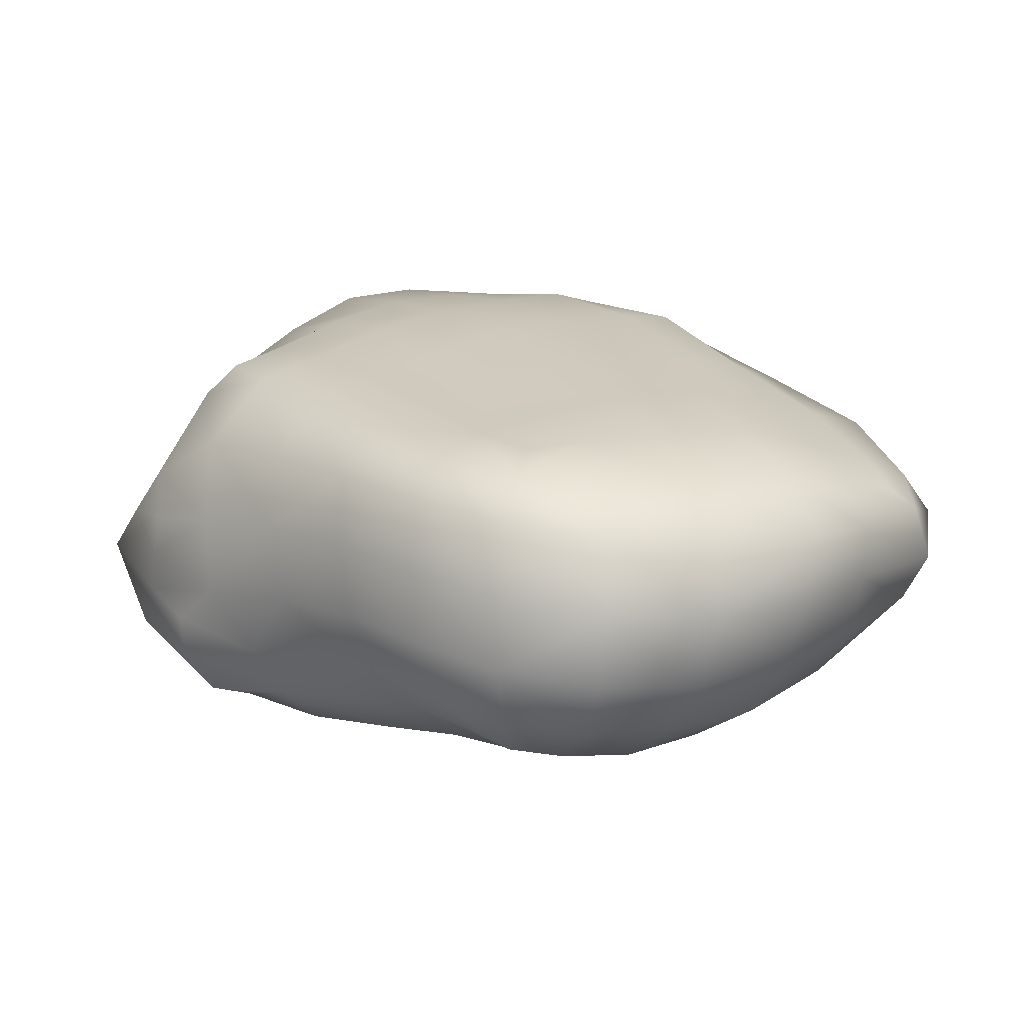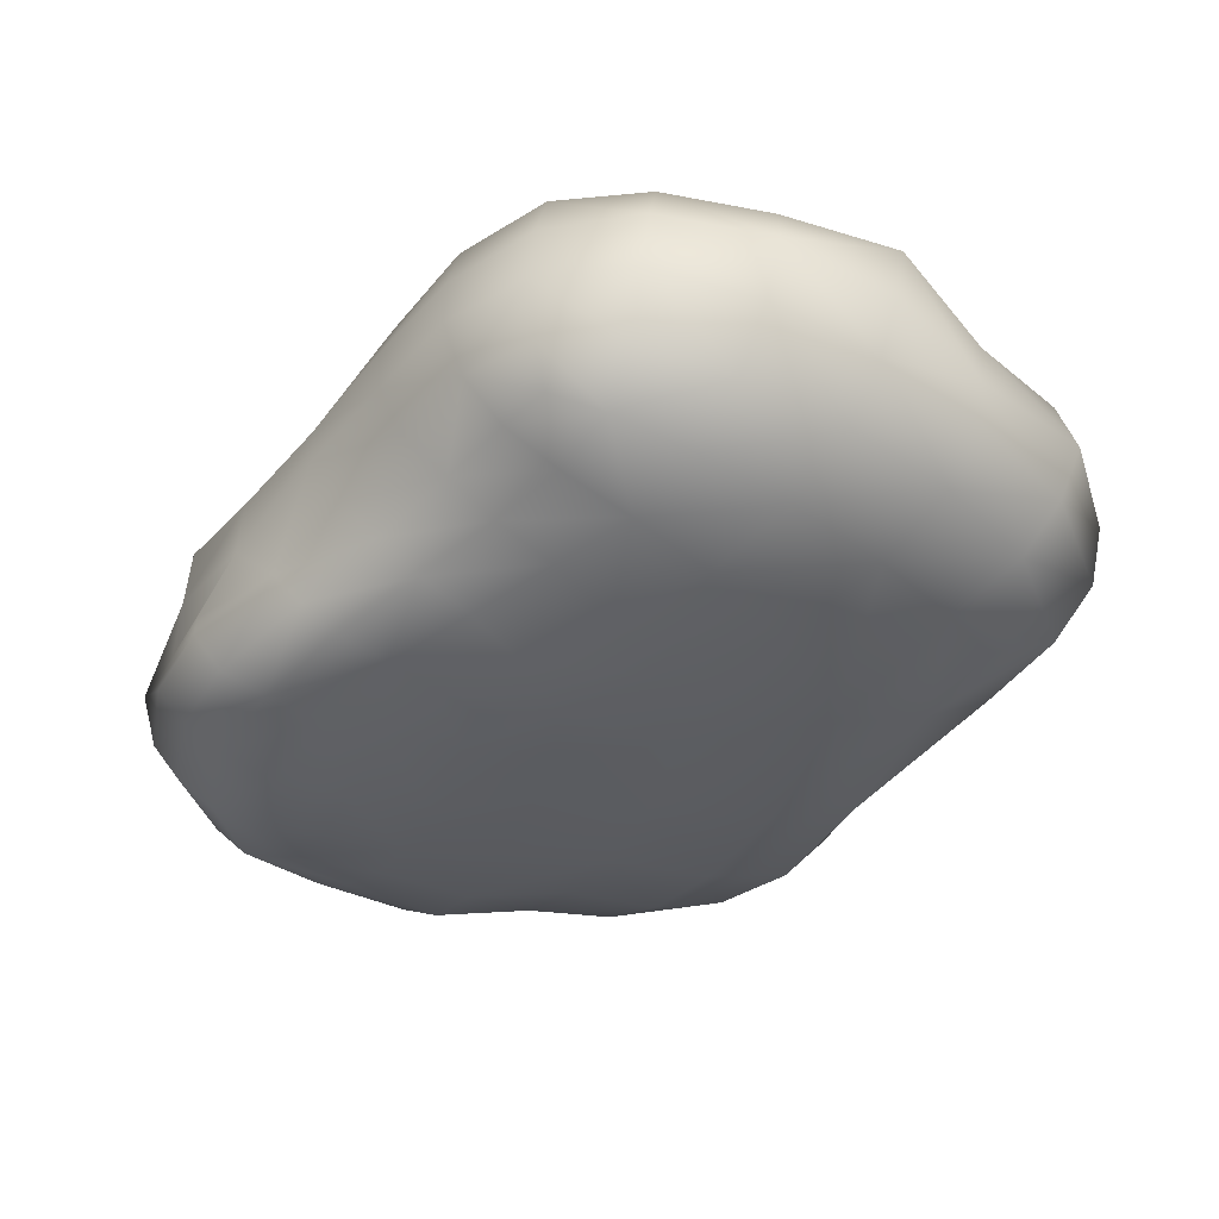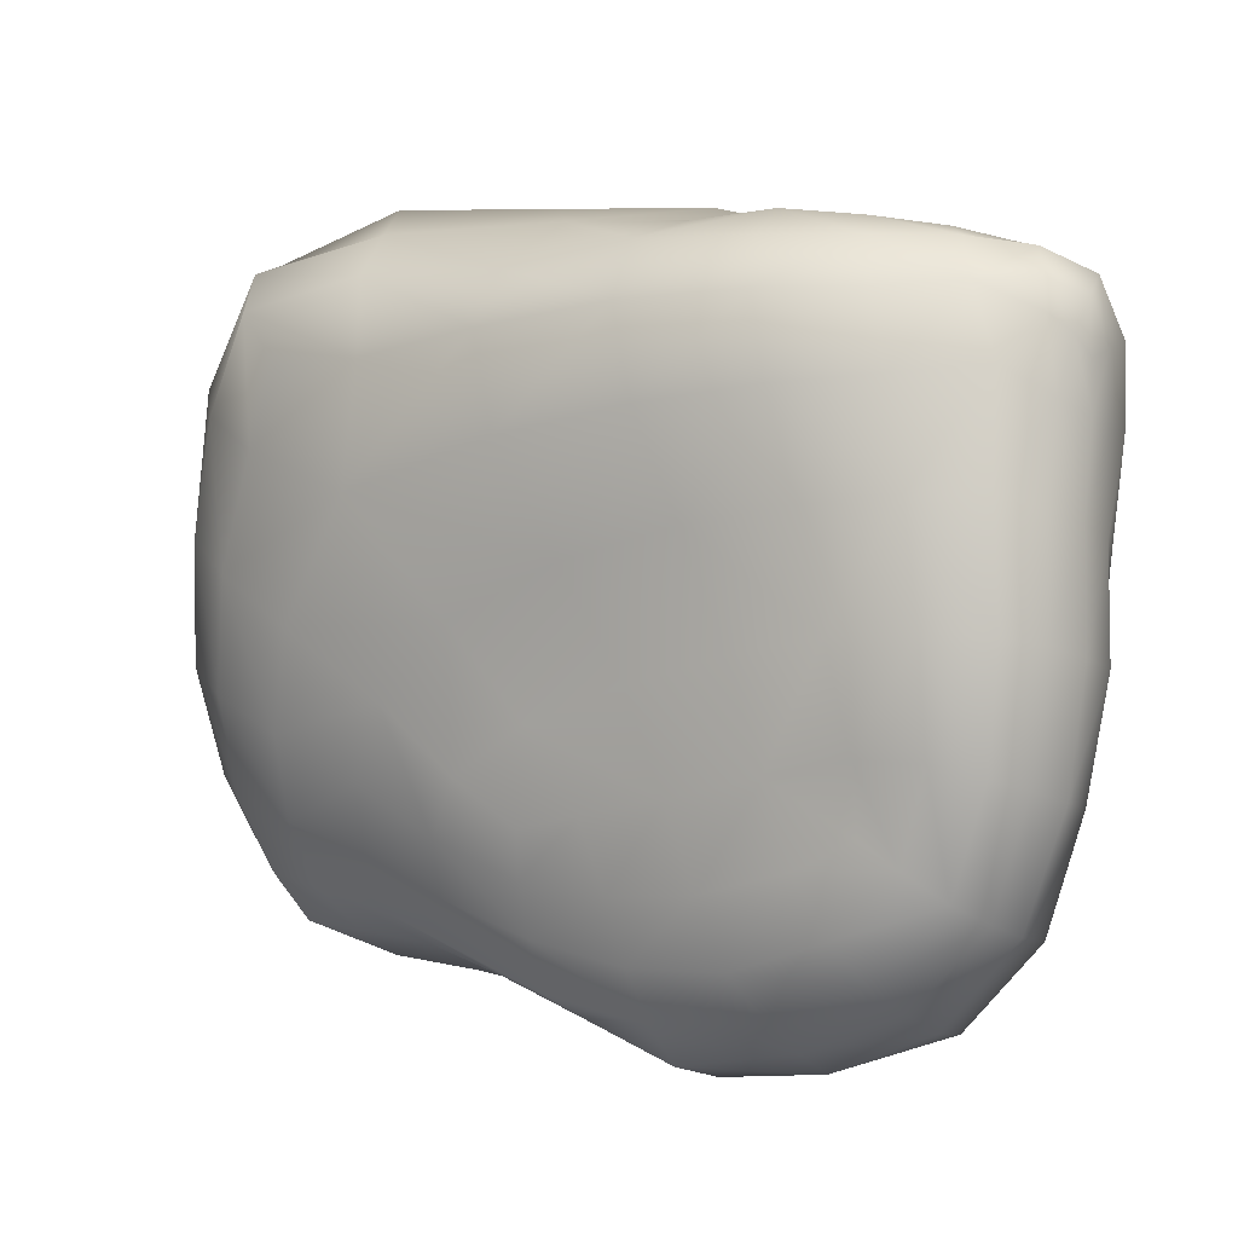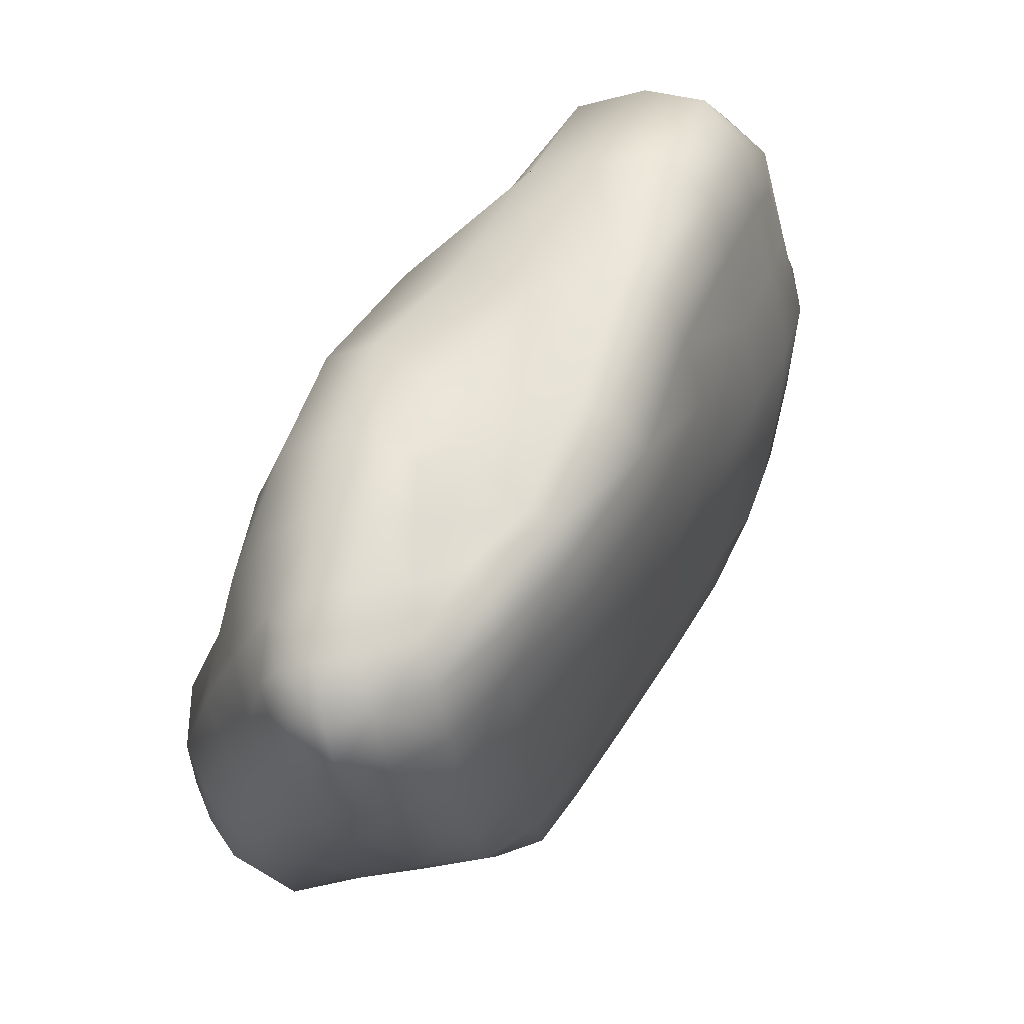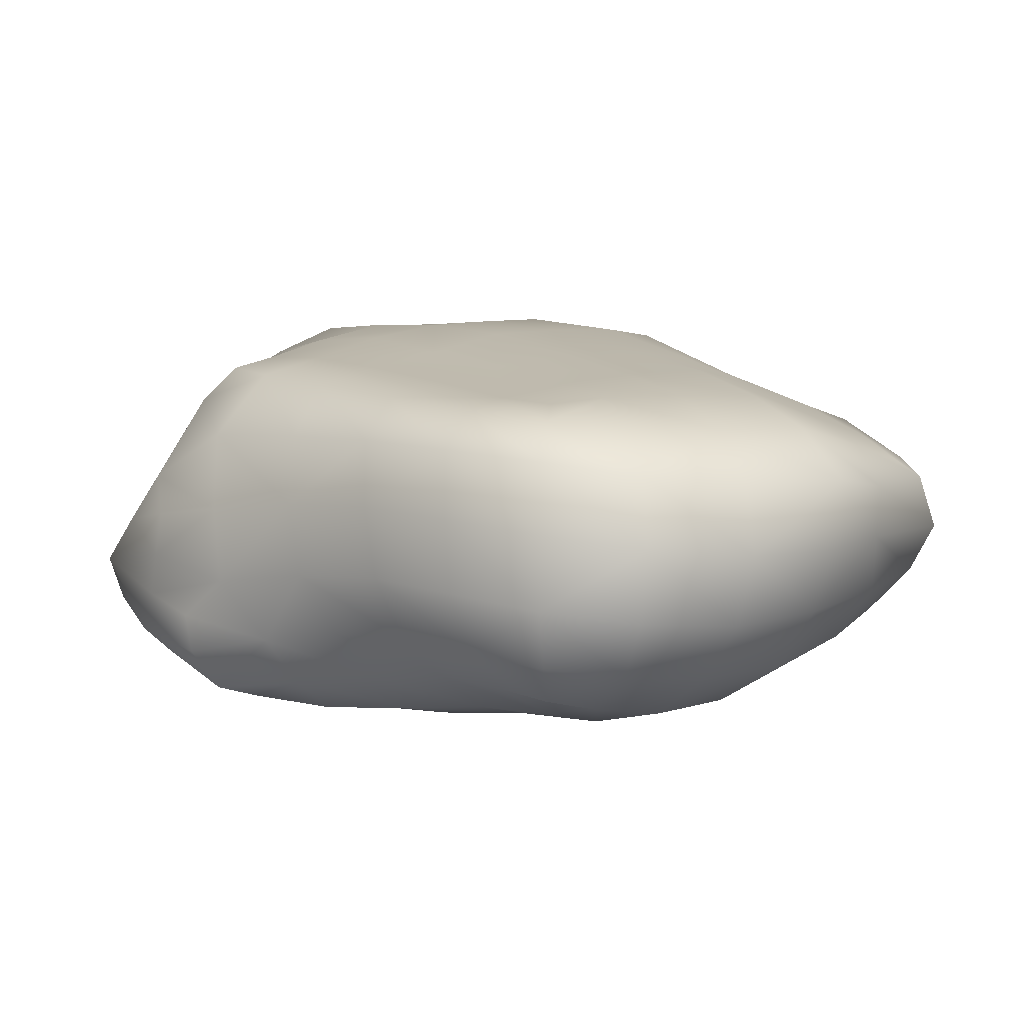
<metadata>
{"format":"obj","ext":"obj","renderer":"f3d","projection":"perspective","resolution":1024,"background":"white","views":[{"elev":23.7,"azim":-135.8,"up":"+Y"},{"elev":-35.3,"azim":-128.8,"up":"+Y"},{"elev":11.1,"azim":28.5,"up":"+Z"},{"elev":61.2,"azim":118.6,"up":"+Z"},{"elev":16.0,"azim":-140.8,"up":"+Y"}]}
</metadata>
<code>
g default
v 0.03616 0.1158 -0.5674
v -0.02093 -0.003444 -0.6006
v -0.1618 0.1468 -0.5734
v -0.2079 0.02823 -0.5975
v -0.4116 -0.07146 -0.5808
v -0.6789 0.0199 0.5445
v -0.6537 -0.08818 0.5372
v -0.5995 -0.1957 0.4862
v -0.4165 -0.06832 0.6058
v 0.2082 0.007423 0.6386
v 0.2906 0.2922 -0.3714
v 0.107 0.3015 -0.4026
v -0.09446 0.3115 -0.4262
v 0.3031 0.3135 0.1424
v 0.48 0.2914 0.154
v -0.09423 0.3209 -0.1199
v 0.1128 0.3115 -0.07083
v 0.3029 0.3147 -0.04463
v 0.4635 0.2893 -0.03749
v -0.27 0.3165 -0.3153
v -0.08477 0.3152 -0.2836
v 0.1136 0.3097 -0.2464
v 0.2928 0.302 -0.2213
v 0.4361 0.2829 -0.2139
v 0.3906 -0.3584 -0.1127
v 0.5162 -0.3369 -0.07662
v 0.475 -0.3443 0.0933
v 0.5581 -0.2723 0.2879
v 0.08851 -0.1577 -0.5869
v 0.03118 -0.2344 -0.5641
v -0.08303 -0.1088 -0.5759
v -0.1365 -0.1924 -0.5366
v -0.2917 -0.1588 -0.5172
v -0.4337 -0.1504 -0.518
v 0.7176 -0.1844 -0.3456
v 0.6961 -0.2524 -0.3113
v 0.655 -0.3061 -0.2742
v 0.5887 -0.3285 -0.2294
v 0.5996 -0.1084 -0.5334
v 0.6001 -0.1977 -0.5033
v 0.5774 -0.2604 -0.4609
v 0.4213 -0.1355 -0.5783
v 0.7714 -0.1643 -0.1469
v 0.7405 -0.2306 -0.1181
v 0.7527 -0.2066 0.08246
v 0.6976 -0.2859 -0.0944
v 0.7029 -0.2722 0.1032
v 0.6716 -0.2254 0.2895
v 0.6187 -0.3153 -0.07553
v 0.6245 0.2664 0.1563
v 0.5899 0.2474 -0.03886
v 0.67 0.1562 -0.02753
v 0.5375 0.2246 -0.2151
v -0.4908 -0.2587 -0.318
v -0.4912 -0.2909 -0.1675
v -0.5805 -0.1775 -0.4364
v -0.6238 -0.2137 -0.3047
v -0.6405 -0.236 -0.1305
v -0.01589 -0.3127 -0.4246
v -0.02161 -0.3321 -0.3288
v -0.1723 -0.333 -0.2848
v -0.1206 0.2541 -0.5241
v -0.2884 0.3189 -0.4383
v -0.3216 0.2703 -0.5357
v -0.4444 0.3154 -0.4054
v -0.5033 0.2705 -0.4977
v -0.645 0.2471 -0.3935
v -0.6883 0.1367 -0.4435
v -0.7956 0.1074 -0.279
v 0.3245 -0.3426 0.05263
v 0.04775 -0.3335 0.161
v 0.2417 -0.325 0.2288
v 0.4121 -0.304 0.2675
v 0.5901 -0.1214 0.5725
v 0.5542 -0.06377 0.6298
v 0.3197 -0.2634 0.5604
v 0.1195 -0.2994 0.5387
v 0.1024 -0.2084 0.6207
v -0.1198 -0.2867 0.4886
v -0.1326 -0.1835 0.5691
v -0.1204 -0.3568 -0.1758
v -0.003979 -0.3438 -0.08491
v 0.1572 -0.3352 -0.009738
v -0.1405 -0.3385 0.05708
v -0.6229 -0.2398 0.06994
v -0.5738 -0.2249 0.2717
v 0.4627 0.2401 0.4684
v 0.2582 0.2084 0.6075
v 0.2502 0.1575 0.6195
v 0.06223 0.1403 0.6499
v 0.08183 0.2253 -0.5018
v 0.23 0.07361 -0.5759
v -0.001607 -0.2927 -0.5148
v -0.1733 -0.2615 -0.4805
v -0.1827 -0.2963 -0.3887
v -0.3265 -0.2305 -0.4504
v -0.3384 -0.2713 -0.3467
v -0.3263 -0.3095 -0.2234
v -0.4652 -0.2119 -0.4357
v 0.6727 -0.05522 0.5777
v 0.6138 0.124 -0.206
v 0.4724 0.217 -0.3703
v -0.355 0.1601 -0.577
v -0.3877 0.03903 -0.6031
v -0.5348 0.157 -0.5418
v -0.555 0.03192 -0.5669
v -0.55 -0.07756 -0.5472
v -0.6934 0.01171 -0.4643
v -0.6498 -0.09801 -0.4483
v -0.7778 -0.01807 -0.2962
v -0.2883 0.3193 -0.1764
v -0.4445 0.3284 -0.2387
v 0.0976 0.3247 0.1118
v -0.1237 0.3183 0.05448
v -0.3334 0.3205 -0.01989
v -0.5082 0.3172 -0.09594
v 0.291 0.2988 0.3176
v 0.07078 0.3107 0.2853
v -0.1629 0.3044 0.2275
v -0.3826 0.3066 0.151
v -0.5606 0.2928 0.07653
v -0.4177 0.2466 0.3166
v -0.594 0.2252 0.2463
v -0.6178 0.1677 0.3877
v -0.4427 0.1891 0.4634
v -0.4637 0.1393 0.5869
v -0.1961 0.267 0.3867
v -0.2131 0.2147 0.5179
v -0.2137 0.1674 0.6218
v -0.1877 0.08983 0.6453
v 0.04385 0.2928 0.435
v 0.0312 0.2633 0.5544
v 0.0377 0.2074 0.6273
v 0.2741 0.2848 0.4596
v 0.2634 0.2479 0.5557
v 0.4763 0.2674 0.3306
v 0.7186 -0.09108 -0.3773
v 0.5399 -0.01599 -0.519
v 0.3923 -0.04611 -0.5864
v 0.4725 -0.1941 0.5639
v 0.4371 -0.1289 0.6314
v 0.2902 -0.1809 0.6289
v -0.3556 -0.2408 0.4294
v -0.8073 -0.03828 -0.0923
v -0.7425 -0.153 0.104
v 0.1298 -0.09101 0.6405
v 0.2786 -0.09057 0.6628
v 0.4039 -0.05291 0.6544
v 0.304 0.07237 0.616
v 0.3638 0.01752 0.6452
v 0.5977 0.05597 0.6147
v 0.6467 -0.003864 0.6148
v 0.6598 0.111 0.5711
v 0.7161 0.05772 0.573
v 0.7241 -0.003885 0.5438
v 0.6986 0.1553 0.4769
v 0.7481 0.0887 0.4772
v 0.7452 0.02343 0.469
v 0.6239 0.245 0.339
v 0.2366 -0.3623 -0.1634
v 0.1609 -0.3349 -0.4346
v 0.1302 -0.3407 -0.3296
v 0.08572 -0.3426 -0.2125
v 0.4381 -0.3569 -0.2431
v 0.3379 -0.3588 -0.4074
v 0.2912 -0.3659 -0.2966
v 0.5408 -0.3145 -0.4083
v 0.4922 -0.3564 -0.3385
v 0.4308 -0.2068 -0.5932
v 0.4094 -0.2614 -0.5472
v 0.3792 -0.3146 -0.4895
v 0.2507 -0.2045 -0.6306
v 0.2151 -0.2802 -0.5958
v 0.1898 -0.3122 -0.5234
v 0.6059 0.2115 0.4759
v 0.5796 0.1744 0.5699
v 0.4464 0.2131 0.5601
v 0.5276 0.1183 0.6069
v 0.4192 0.1746 0.6018
v 0.5128 0.000582 0.6388
v 0.4572 0.06693 0.6289
v 0.3773 0.1236 0.6055
v 0.637 0.003004 -0.3751
v 0.4596 0.08635 -0.5129
v 0.7806 -0.1323 0.05523
v 0.7567 -0.08889 0.236
v 0.7483 -0.04694 0.3817
v 0.7269 -0.1575 0.2655
v 0.7148 -0.1006 0.4116
v 0.6968 0.02197 -0.1936
v 0.7683 -0.07661 -0.1752
v 0.5541 0.1111 -0.3767
v 0.7648 -0.007748 0.2042
v 0.7862 -0.04252 0.02378
v 0.7216 0.1824 0.339
v 0.7502 0.09699 0.3434
v 0.7533 0.01931 0.3577
v 0.7059 0.1827 0.1612
v 0.7419 0.08336 0.1767
v 0.7378 0.05588 -0.00567
v -0.4511 -0.3117 0.01106
v -0.2678 -0.3308 -0.08276
v -0.7154 -0.126 -0.2994
v -0.7513 -0.1497 -0.11
v -0.5586 0.305 -0.3138
v -0.6446 0.2851 -0.1693
v -0.747 0.2191 -0.2341
v -0.7038 0.2649 0.01454
v -0.824 0.1983 -0.04104
v -0.8281 0.07629 -0.07062
v -0.7193 0.1984 0.1963
v -0.7871 0.1371 0.164
v -0.7971 0.04623 0.1425
v -0.8024 -0.05357 0.1265
v -0.7735 0.1168 0.3455
v -0.8043 0.01993 0.3573
v -0.7653 -0.0726 0.3413
v -0.6981 -0.1599 0.3119
v -0.2514 -0.07991 -0.5784
v 0.5176 -0.2489 0.4499
v 0.3599 -0.3002 0.4326
v 0.1668 -0.3309 0.3974
v -0.05838 -0.3386 0.3382
v 0.6056 -0.3223 0.11
v -0.3894 -0.1773 0.55
v 0.7188 -0.04935 0.4976
v -0.6535 0.109 0.4844
v -0.4527 0.03281 0.6394
v 0.1163 0.06741 0.6353
v 0.2819 -0.02255 0.6539
v 0.4138 0.2839 -0.3363
v 0.2378 0.1125 0.613
v 0.2857 -0.1439 -0.611
v -0.5331 -0.1498 -0.5171
v 0.7358 -0.01874 0.4613
v -0.3926 0.3251 -0.33
v -0.5277 -0.214 0.4055
v 0.5274 -0.3367 -0.1911
v -0.7148 0.1564 0.3209
v 0.3677 0.04242 -0.5894
v 0.1945 -0.05816 -0.6014
v -0.3334 -0.322 0.2339
v 0.688 -0.08353 0.5289
v -0.01938 -0.3429 -0.2458
v 0.6483 -0.1653 0.4629
v -0.1058 -0.03708 0.6328
v 0.3088 0.1907 -0.4875
g FoodShortLLowerLeg
f 1 3 62 91
f 1 91 247 92
f 1 92 241 2
f 1 2 4 3
f 2 31 219 4
f 2 241 29 31
f 3 4 104 103
f 3 103 64 62
f 4 219 5 104
f 5 34 234 107
f 5 107 106 104
f 5 219 33 34
f 6 7 9 228
f 6 228 126 227
f 6 227 215 216
f 6 216 217 7
f 7 8 225 9
f 7 217 218 8
f 8 218 86 237
f 8 237 143 225
f 9 225 80 246
f 9 246 130 228
f 10 146 147 230
f 10 230 150 149
f 10 149 232 229
f 10 229 246 146
f 11 12 22 23
f 11 23 24 231
f 11 231 102 247
f 11 247 91 12
f 12 91 62 13
f 12 13 21 22
f 13 62 64 63
f 13 63 20 21
f 14 18 17 113
f 14 113 118 117
f 14 117 136 15
f 14 15 19 18
f 15 50 51 19
f 15 136 159 50
f 16 21 20 111
f 16 111 115 114
f 16 114 113 17
f 16 17 22 21
f 17 18 23 22
f 18 19 24 23
f 19 51 53 24
f 20 63 65 236
f 20 236 112 111
f 24 53 102 231
f 25 70 83 160
f 25 160 166 164
f 25 164 238 26
f 25 26 27 70
f 26 49 224 27
f 26 238 38 49
f 27 224 28 73
f 27 73 72 70
f 28 48 245 220
f 28 220 221 73
f 28 224 47 48
f 29 172 173 30
f 29 30 32 31
f 29 241 233 172
f 30 173 174 93
f 30 93 94 32
f 31 32 33 219
f 32 94 96 33
f 33 96 99 34
f 34 99 56 234
f 35 36 41 40
f 35 40 39 137
f 35 137 191 43
f 35 43 44 36
f 36 37 167 41
f 36 44 46 37
f 37 38 168 167
f 37 46 49 38
f 38 238 164 168
f 39 42 139 138
f 39 138 183 137
f 39 40 169 42
f 40 41 170 169
f 41 167 171 170
f 42 169 172 233
f 42 233 241 139
f 43 185 45 44
f 43 191 194 185
f 44 45 47 46
f 45 188 48 47
f 45 185 186 188
f 46 47 224 49
f 48 188 189 245
f 50 198 52 51
f 50 159 195 198
f 51 52 101 53
f 52 200 190 101
f 52 198 199 200
f 53 101 192 102
f 54 57 56 99
f 54 99 96 97
f 54 97 98 55
f 54 55 58 57
f 55 201 85 58
f 55 98 202 201
f 56 57 203 109
f 56 109 107 234
f 57 58 204 203
f 58 85 145 204
f 59 161 162 60
f 59 60 61 95
f 59 95 94 93
f 59 93 174 161
f 60 162 163 244
f 60 244 81 61
f 61 81 202 98
f 61 98 97 95
f 63 64 66 65
f 64 103 105 66
f 65 66 67 205
f 65 205 112 236
f 66 105 68 67
f 67 68 69 207
f 67 207 206 205
f 68 105 106 108
f 68 108 110 69
f 69 110 144 210
f 69 210 209 207
f 70 72 71 83
f 71 72 222 223
f 71 223 242 84
f 71 84 82 83
f 72 73 221 222
f 74 75 141 140
f 74 140 220 245
f 74 245 243 100
f 74 100 152 75
f 75 152 151 180
f 75 180 148 141
f 76 142 78 77
f 76 77 222 221
f 76 221 220 140
f 76 140 141 142
f 77 78 80 79
f 77 79 223 222
f 78 146 246 80
f 78 142 147 146
f 79 80 225 143
f 79 143 242 223
f 81 82 84 202
f 81 244 163 82
f 82 163 160 83
f 84 242 201 202
f 85 86 218 145
f 85 201 242 86
f 86 242 143 237
f 87 177 176 175
f 87 175 159 136
f 87 136 117 134
f 87 134 135 177
f 88 133 90 89
f 88 89 182 179
f 88 179 177 135
f 88 135 132 133
f 89 90 229 232
f 89 232 149 182
f 90 130 246 229
f 90 133 129 130
f 92 247 184 240
f 92 240 139 241
f 94 95 97 96
f 100 243 226 155
f 100 155 154 152
f 101 190 183 192
f 102 192 184 247
f 103 104 106 105
f 106 107 109 108
f 108 109 203 110
f 110 203 204 144
f 111 112 116 115
f 112 205 206 116
f 113 114 119 118
f 114 115 120 119
f 115 116 121 120
f 116 206 208 121
f 117 118 131 134
f 118 119 127 131
f 119 120 122 127
f 120 121 123 122
f 121 208 211 123
f 122 123 124 125
f 122 125 128 127
f 123 211 239 124
f 124 227 126 125
f 124 239 215 227
f 125 126 129 128
f 126 228 130 129
f 127 128 132 131
f 128 129 133 132
f 131 132 135 134
f 137 183 190 191
f 138 139 240 184
f 138 184 192 183
f 141 148 147 142
f 144 214 213 210
f 144 204 145 214
f 145 218 217 214
f 147 148 150 230
f 148 180 181 150
f 149 150 181 182
f 151 153 176 178
f 151 178 181 180
f 151 152 154 153
f 153 154 157 156
f 153 156 175 176
f 154 155 158 157
f 155 226 235 158
f 156 157 196 195
f 156 195 159 175
f 157 158 197 196
f 158 235 187 197
f 160 163 162 166
f 161 174 171 165
f 161 165 166 162
f 164 166 165 168
f 165 171 167 168
f 169 170 173 172
f 170 171 174 173
f 176 177 179 178
f 178 179 182 181
f 185 194 193 186
f 186 187 189 188
f 186 193 197 187
f 187 235 226 189
f 189 226 243 245
f 190 200 194 191
f 193 194 200 199
f 193 199 196 197
f 195 196 199 198
f 206 207 209 208
f 208 209 212 211
f 209 210 213 212
f 211 212 215 239
f 212 213 216 215
f 213 214 217 216

</code>
